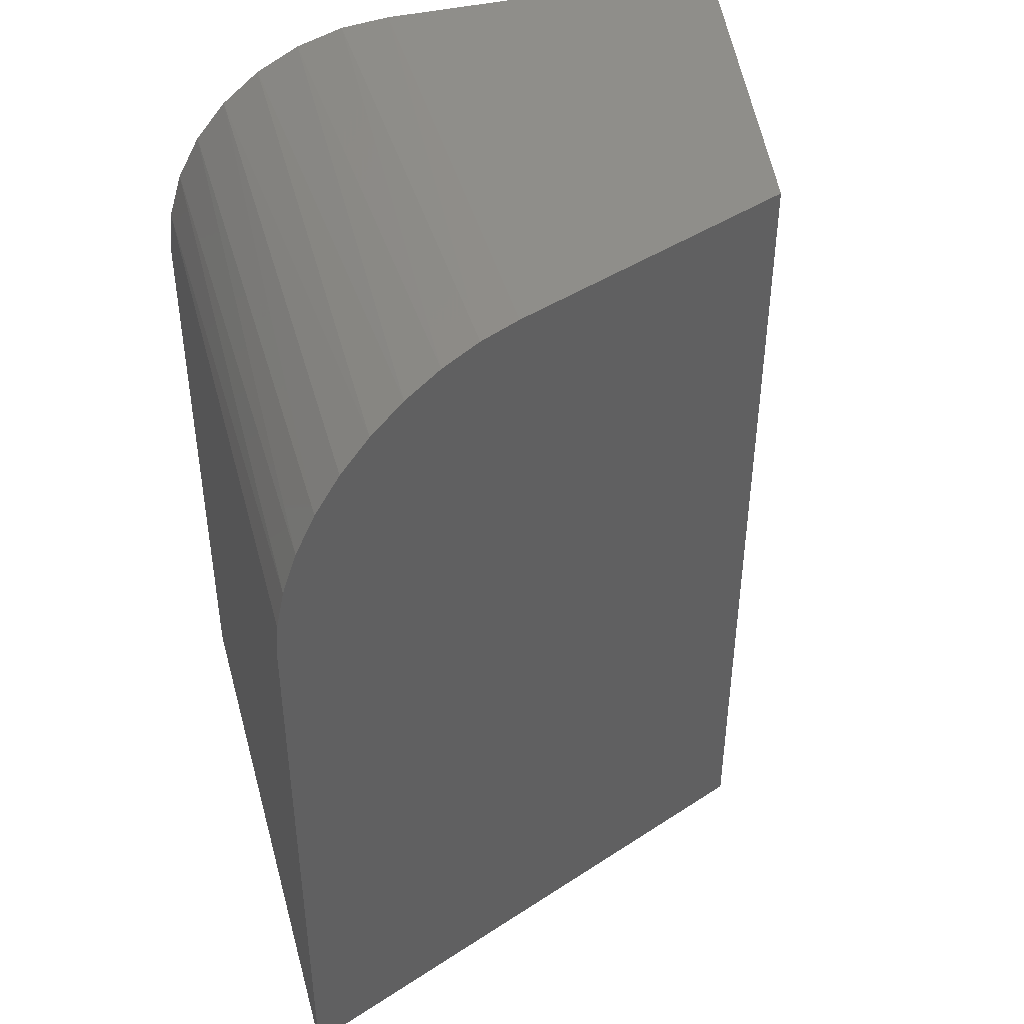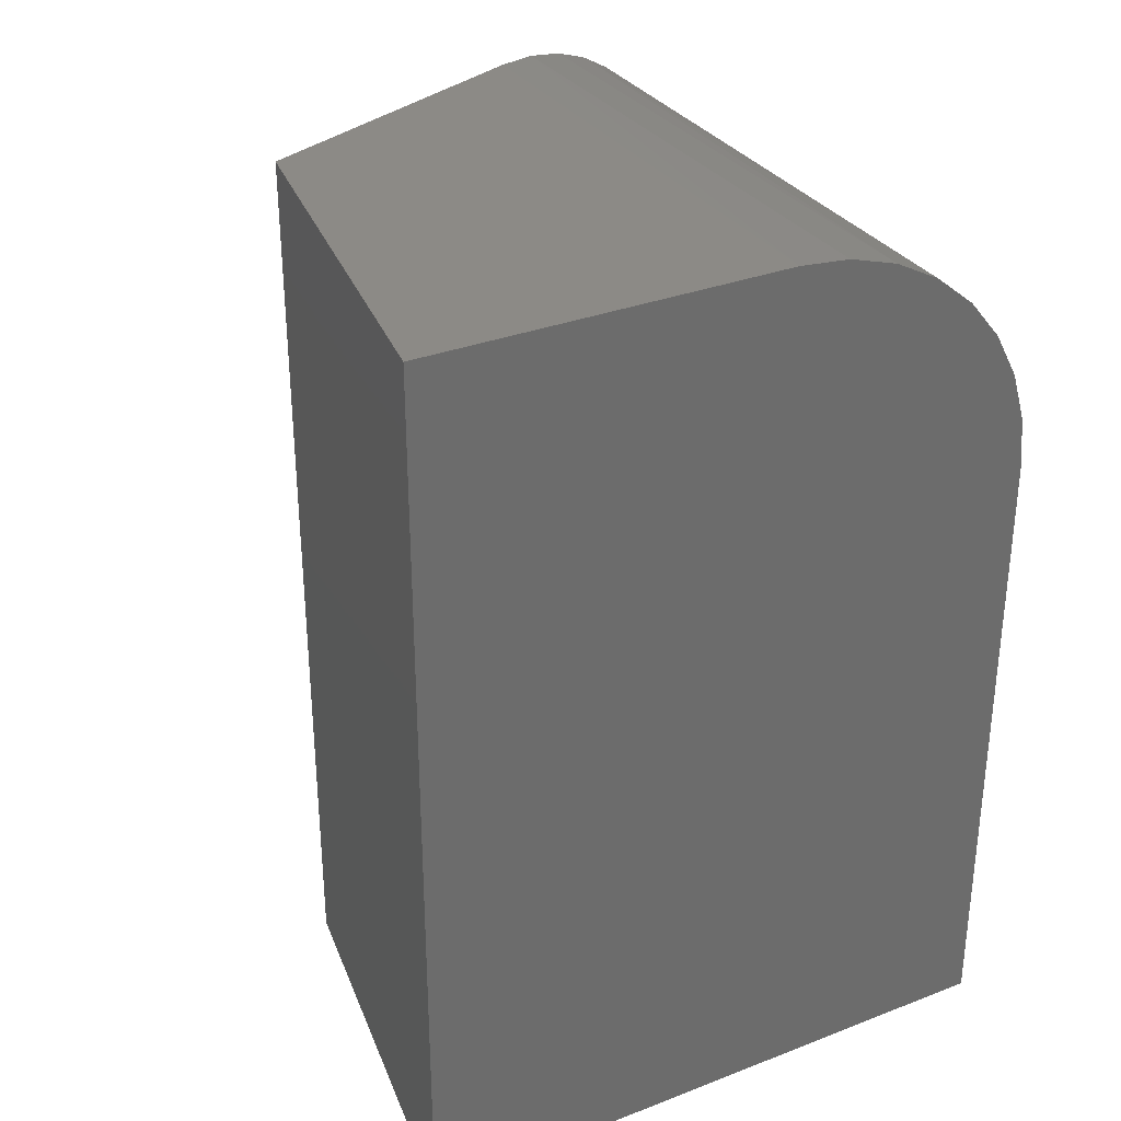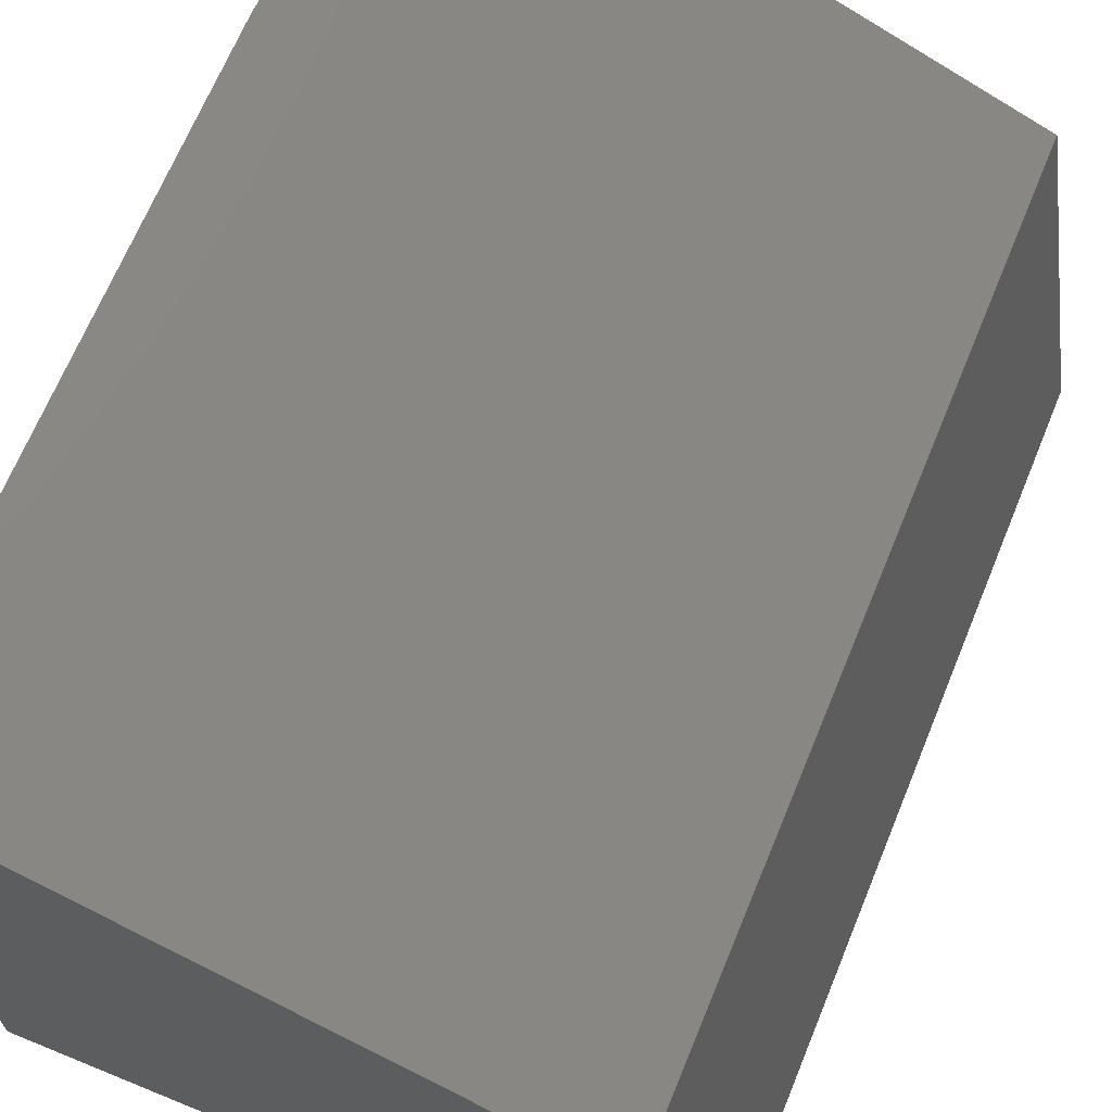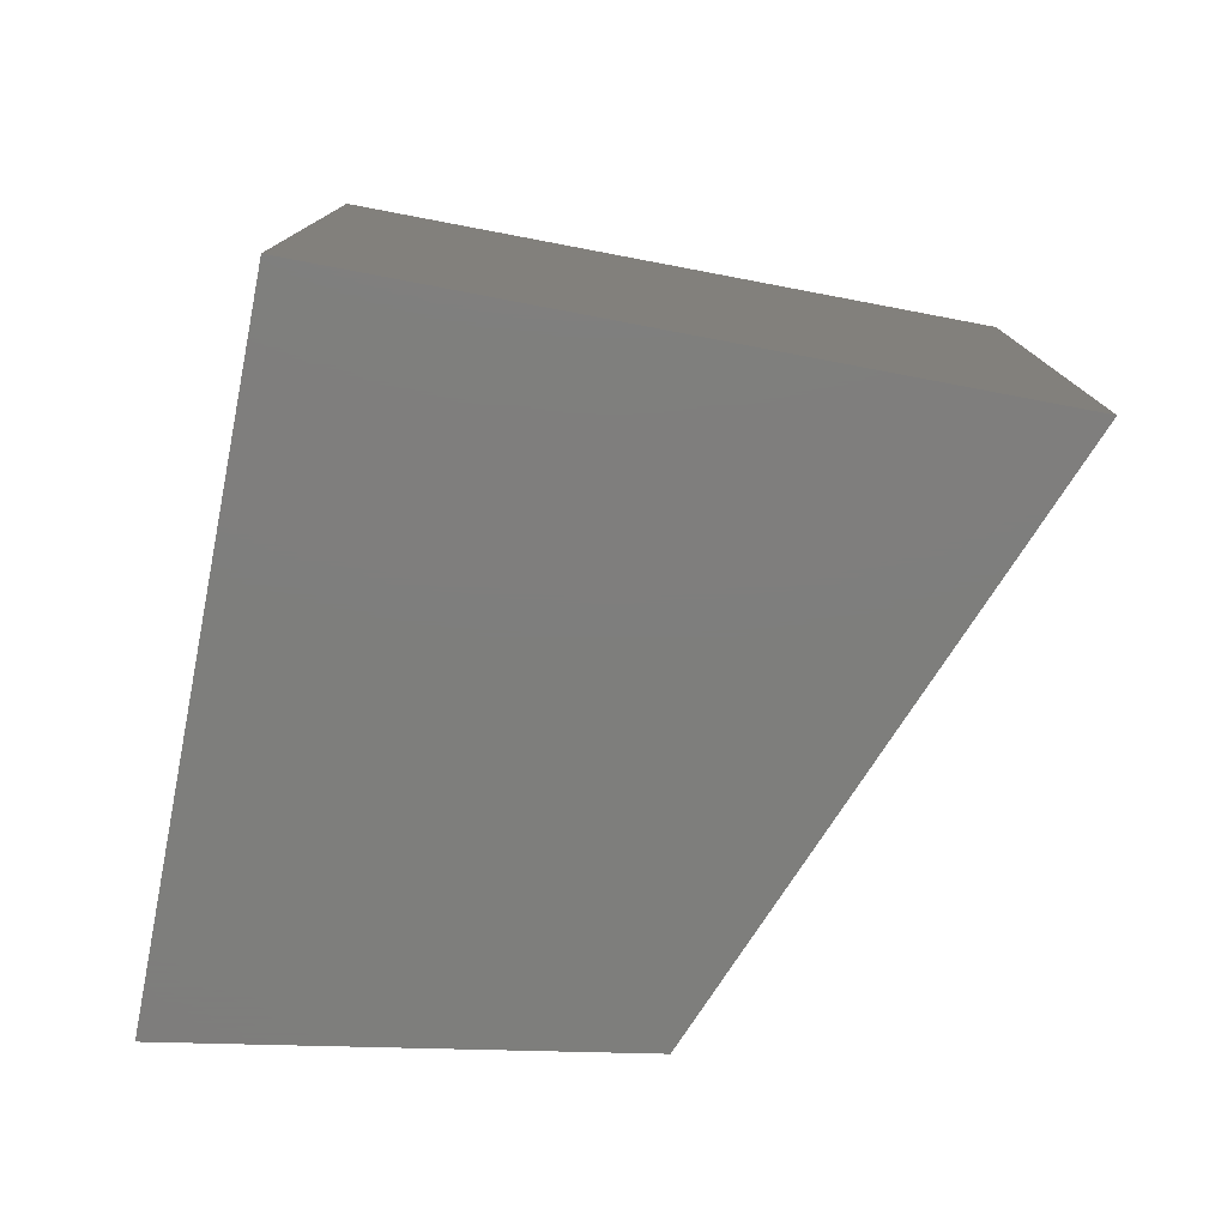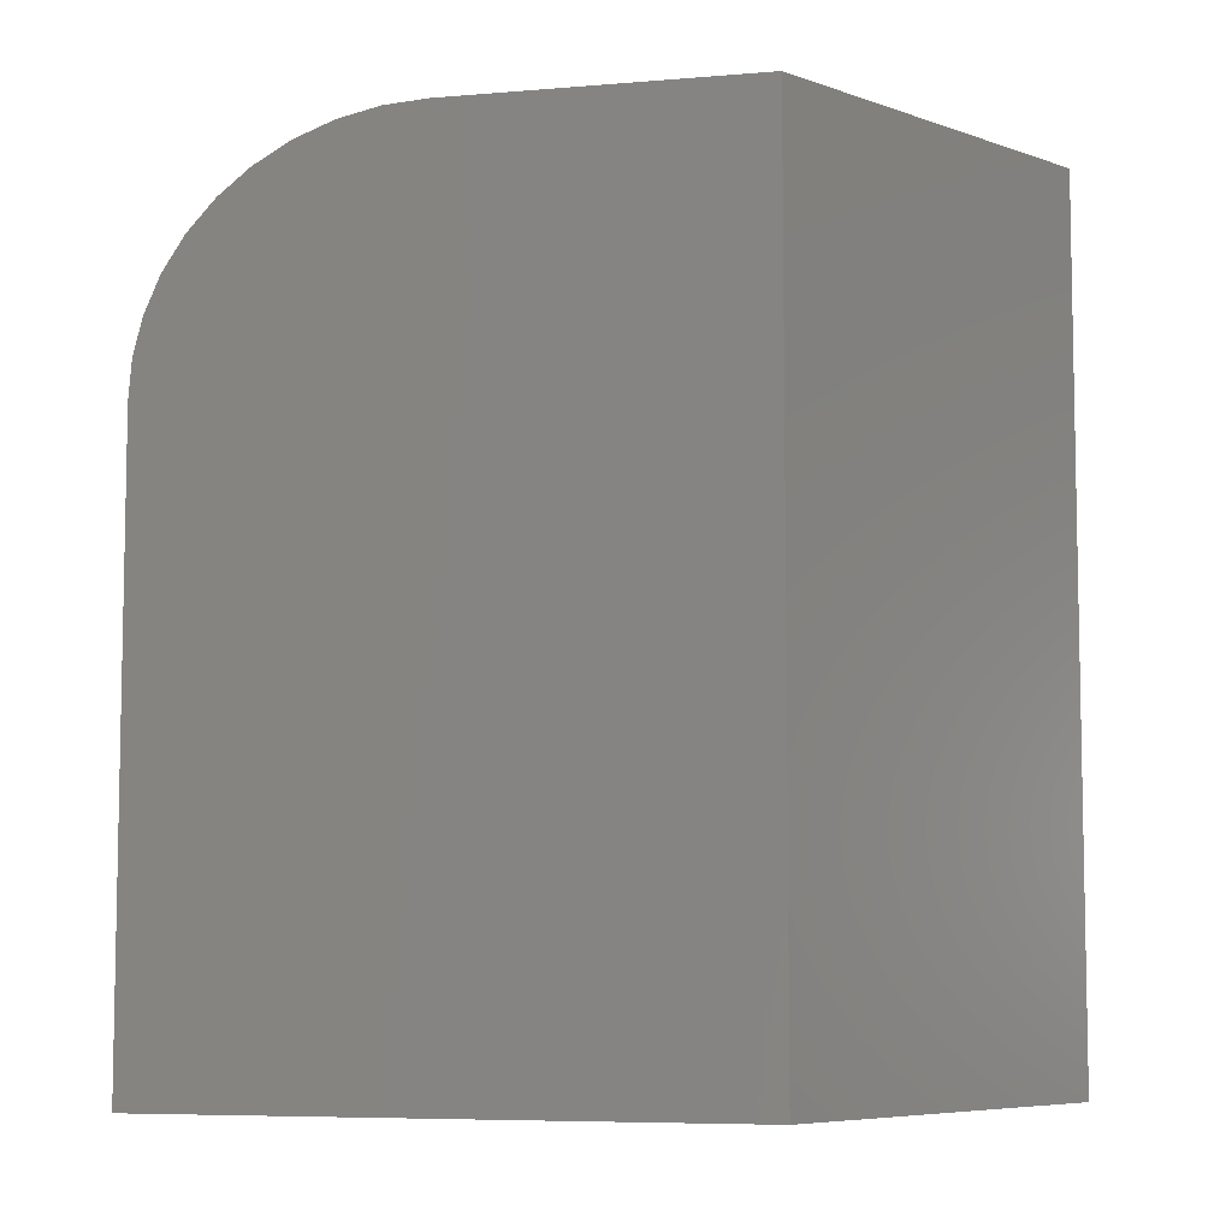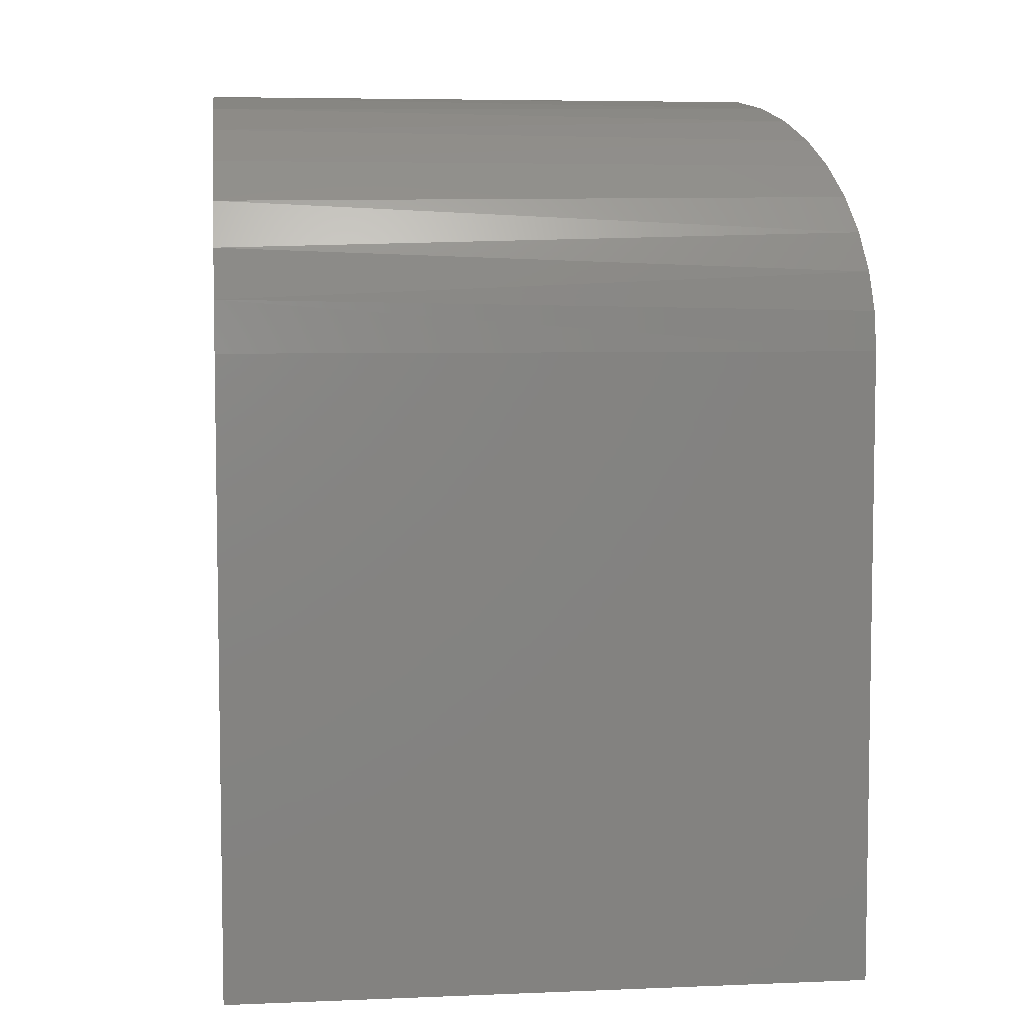
<metadata>
{"format":"stl","ext":"stl","renderer":"f3d","projection":"perspective","resolution":1024,"background":"white","views":[{"elev":43.6,"azim":-15.1,"up":"+Y"},{"elev":31.9,"azim":151.5,"up":"+Y"},{"elev":67.4,"azim":22.3,"up":"+Z"},{"elev":-77.9,"azim":-100.7,"up":"+Y"},{"elev":-6.8,"azim":36.1,"up":"+Y"},{"elev":5.9,"azim":-97.0,"up":"+Y"}]}
</metadata>
<code>
# stl→obj: 26 verts, 48 faces
v 0.2188 0 -1.339e-17
v 0.2188 0 0.4484
v 0.522 0 -3.197e-17
v 0.4653 0 0.3461
v 1.665e-16 -0.2188 0.5391
v 0 -0.2188 0
v 8.852e-17 -0.75 0.5391
v 0 -0.75 0
v 0.1844 -0.002712 0.4626
v 0.4653 -0.75 0.3461
v 0.1509 -0.0108 0.4765
v 0.119 -0.02406 0.4897
v 0.08939 -0.04235 0.502
v 0.06327 -0.06489 0.5128
v 0.04075 -0.0916 0.5222
v 0.02296 -0.1212 0.5295
v 0.009931 -0.1536 0.5349
v 0.002511 -0.1857 0.538
v 0.004203 -0.1761 -2.574e-19
v 0.01665 -0.135 -1.02e-18
v 0.03687 -0.09722 -2.257e-18
v 0.06407 -0.06407 -3.923e-18
v 0.09722 -0.03687 -5.953e-18
v 0.135 -0.01665 -8.269e-18
v 0.1761 -0.004203 -1.078e-17
v 0.522 -0.75 -3.197e-17
f 1 2 3
f 3 2 4
f 5 6 7
f 7 6 8
f 2 9 4
f 5 7 10
f 5 10 4
f 5 4 9
f 5 9 11
f 5 11 12
f 5 12 13
f 5 13 14
f 5 14 15
f 5 15 16
f 5 16 17
f 5 17 18
f 6 19 20
f 6 20 21
f 6 21 22
f 6 22 23
f 6 23 24
f 6 24 25
f 6 25 1
f 6 1 3
f 6 3 26
f 6 26 8
f 25 24 11
f 12 11 24
f 24 23 12
f 12 23 13
f 13 23 22
f 16 15 21
f 21 20 16
f 17 16 20
f 20 19 17
f 2 1 9
f 9 1 25
f 9 25 11
f 21 15 22
f 22 15 14
f 22 14 13
f 6 5 19
f 19 5 18
f 19 18 17
f 8 26 7
f 7 26 10
f 3 4 26
f 26 4 10

</code>
